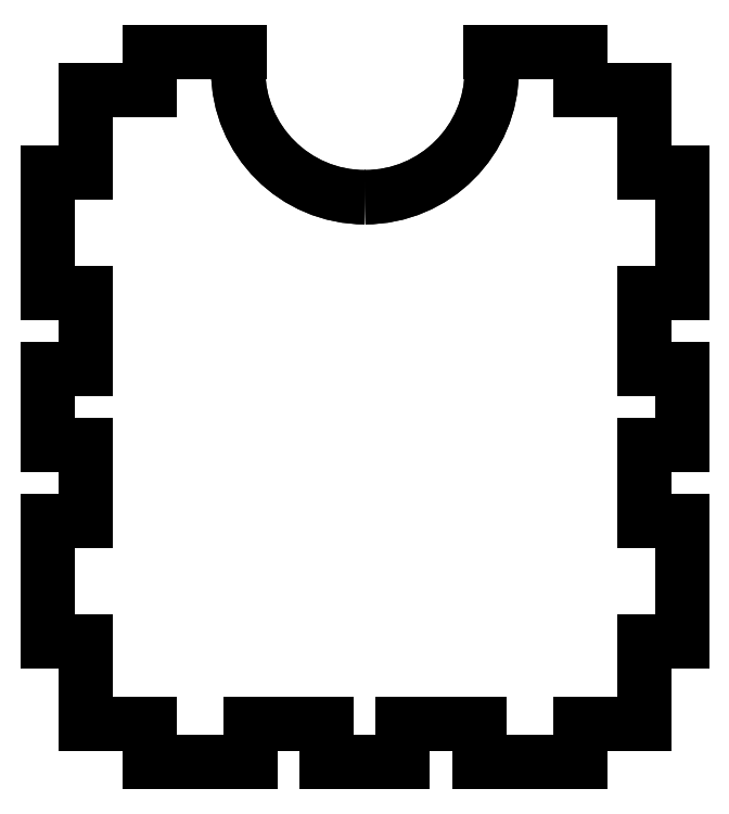
<metadata>
{"format":"dxf","ext":"dxf","renderer":"ezdxf+matplotlib","layout":"modelspace","background":"white","min_lineweight":24,"dpi":150}
</metadata>
<code>
0
SECTION
2
ENTITIES
0
ELLIPSE
8
0
10
-75.22
20
89.17
30
9.464e-07
11
33.35
21
-0.367
31
0
40
0.5461
41
0.006009
42
0.08632
0
SPLINE
8
0
70
0
71
3
72
8
73
4
74
0
42
1e-09
43
1e-10
44
1e-10
40
7
40
7
40
7
40
7
40
8
40
8
40
8
40
8
10
-41.87
20
88.91
30
9.464e-07
10
-41.87
20
83.39
30
9.464e-07
10
-46.34
20
78.91
30
9.464e-07
10
-51.87
20
78.91
30
9.464e-07
0
SPLINE
8
0
70
0
71
3
72
8
73
4
74
0
42
1e-09
43
1e-10
44
1e-10
40
8
40
8
40
8
40
8
40
9
40
9
40
9
40
9
10
-51.87
20
78.91
30
9.464e-07
10
-57.39
20
78.91
30
9.464e-07
10
-61.87
20
83.39
30
9.464e-07
10
-61.87
20
88.91
30
9.464e-07
0
ELLIPSE
8
0
10
-5.817
20
92.59
30
9.464e-07
11
56.02
21
4.459
31
0
40
0.4172
41
3.046
42
3.108
0
LINE
8
0
10
-61.76
20
90.37
30
9.464e-07
11
-68.87
21
90.37
31
9.464e-07
0
LINE
8
0
10
-68.87
20
90.37
30
9.464e-07
11
-68.87
21
87.37
31
9.464e-07
0
LINE
8
0
10
-68.87
20
87.37
30
9.464e-07
11
-73.87
21
87.37
31
9.464e-07
0
LINE
8
0
10
-73.87
20
87.37
30
9.464e-07
11
-73.87
21
80.87
31
9.464e-07
0
LINE
8
0
10
-73.87
20
80.87
30
9.464e-07
11
-76.87
21
80.87
31
9.464e-07
0
LINE
8
0
10
-76.87
20
80.87
30
9.464e-07
11
-76.87
21
71.37
31
9.464e-07
0
LINE
8
0
10
-76.87
20
71.37
30
9.464e-07
11
-73.87
21
71.37
31
9.464e-07
0
LINE
8
0
10
-73.87
20
71.37
30
9.464e-07
11
-73.87
21
65.37
31
9.464e-07
0
LINE
8
0
10
-73.87
20
65.37
30
9.464e-07
11
-76.87
21
65.37
31
9.464e-07
0
LINE
8
0
10
-76.87
20
65.37
30
9.464e-07
11
-76.87
21
59.37
31
9.464e-07
0
LINE
8
0
10
-76.87
20
59.37
30
9.464e-07
11
-73.87
21
59.37
31
9.464e-07
0
LINE
8
0
10
-73.87
20
59.37
30
9.464e-07
11
-73.87
21
53.37
31
9.464e-07
0
LINE
8
0
10
-73.87
20
53.37
30
9.464e-07
11
-76.87
21
53.37
31
9.464e-07
0
LINE
8
0
10
-76.87
20
53.37
30
9.464e-07
11
-76.87
21
43.87
31
9.464e-07
0
LINE
8
0
10
-76.87
20
43.87
30
9.464e-07
11
-73.87
21
43.87
31
9.464e-07
0
LINE
8
0
10
-73.87
20
43.87
30
9.464e-07
11
-73.87
21
37.37
31
9.464e-07
0
LINE
8
0
10
-73.87
20
37.37
30
9.464e-07
11
-68.87
21
37.37
31
9.464e-07
0
LINE
8
0
10
-68.87
20
37.37
30
9.464e-07
11
-68.87
21
34.37
31
9.464e-07
0
LINE
8
0
10
-68.87
20
34.37
30
9.464e-07
11
-60.87
21
34.37
31
9.464e-07
0
LINE
8
0
10
-60.87
20
34.37
30
9.464e-07
11
-60.87
21
37.37
31
9.464e-07
0
LINE
8
0
10
-60.87
20
37.37
30
9.464e-07
11
-54.87
21
37.37
31
9.464e-07
0
LINE
8
0
10
-54.87
20
37.37
30
9.464e-07
11
-54.87
21
34.37
31
9.464e-07
0
LINE
8
0
10
-54.87
20
34.37
30
9.464e-07
11
-48.87
21
34.37
31
9.464e-07
0
LINE
8
0
10
-48.87
20
34.37
30
9.464e-07
11
-48.87
21
37.37
31
9.464e-07
0
LINE
8
0
10
-48.87
20
37.37
30
9.464e-07
11
-42.87
21
37.37
31
9.464e-07
0
LINE
8
0
10
-42.87
20
37.37
30
9.464e-07
11
-42.87
21
34.37
31
9.464e-07
0
LINE
8
0
10
-42.87
20
34.37
30
9.464e-07
11
-34.87
21
34.37
31
9.464e-07
0
LINE
8
0
10
-34.87
20
34.37
30
9.464e-07
11
-34.87
21
37.37
31
9.464e-07
0
LINE
8
0
10
-34.87
20
37.37
30
9.464e-07
11
-29.87
21
37.37
31
9.464e-07
0
LINE
8
0
10
-29.87
20
37.37
30
9.464e-07
11
-29.87
21
43.87
31
9.464e-07
0
LINE
8
0
10
-29.87
20
43.87
30
9.464e-07
11
-26.87
21
43.87
31
9.464e-07
0
LINE
8
0
10
-26.87
20
43.87
30
9.464e-07
11
-26.87
21
53.37
31
9.464e-07
0
LINE
8
0
10
-26.87
20
53.37
30
9.464e-07
11
-29.87
21
53.37
31
9.464e-07
0
LINE
8
0
10
-29.87
20
53.37
30
9.464e-07
11
-29.87
21
59.37
31
9.464e-07
0
LINE
8
0
10
-29.87
20
59.37
30
9.464e-07
11
-26.87
21
59.37
31
9.464e-07
0
LINE
8
0
10
-26.87
20
59.37
30
9.464e-07
11
-26.87
21
65.37
31
9.464e-07
0
LINE
8
0
10
-26.87
20
65.37
30
9.464e-07
11
-29.87
21
65.37
31
9.464e-07
0
LINE
8
0
10
-29.87
20
65.37
30
9.464e-07
11
-29.87
21
71.37
31
9.464e-07
0
LINE
8
0
10
-29.87
20
71.37
30
9.464e-07
11
-26.87
21
71.37
31
9.464e-07
0
LINE
8
0
10
-26.87
20
71.37
30
9.464e-07
11
-26.87
21
80.87
31
9.464e-07
0
LINE
8
0
10
-26.87
20
80.87
30
9.464e-07
11
-29.87
21
80.87
31
9.464e-07
0
LINE
8
0
10
-29.87
20
80.87
30
9.464e-07
11
-29.87
21
87.37
31
9.464e-07
0
LINE
8
0
10
-29.87
20
87.37
30
9.464e-07
11
-34.87
21
87.37
31
9.464e-07
0
LINE
8
0
10
-34.87
20
87.37
30
9.464e-07
11
-34.87
21
90.37
31
9.464e-07
0
LINE
8
0
10
-34.87
20
90.37
30
9.464e-07
11
-41.97
21
90.37
31
9.464e-07
0
ELLIPSE
8
0
10
-75.22
20
89.17
30
0
11
33.35
21
-0.367
31
0
40
0.5461
41
0.006009
42
0.08632
0
SPLINE
8
0
70
0
71
3
72
8
73
4
74
0
42
1e-09
43
1e-10
44
1e-10
40
7
40
7
40
7
40
7
40
8
40
8
40
8
40
8
10
-41.87
20
88.91
30
0
10
-41.87
20
83.39
30
0
10
-46.34
20
78.91
30
0
10
-51.87
20
78.91
30
0
0
SPLINE
8
0
70
0
71
3
72
8
73
4
74
0
42
1e-09
43
1e-10
44
1e-10
40
8
40
8
40
8
40
8
40
9
40
9
40
9
40
9
10
-51.87
20
78.91
30
0
10
-57.39
20
78.91
30
0
10
-61.87
20
83.39
30
0
10
-61.87
20
88.91
30
0
0
ELLIPSE
8
0
10
-5.817
20
92.59
30
0
11
56.02
21
4.459
31
0
40
0.4172
41
3.046
42
3.108
0
LINE
8
0
10
-61.76
20
90.37
30
0
11
-68.87
21
90.37
31
0
0
LINE
8
0
10
-68.87
20
90.37
30
0
11
-68.87
21
87.37
31
0
0
LINE
8
0
10
-68.87
20
87.37
30
0
11
-73.87
21
87.37
31
0
0
LINE
8
0
10
-73.87
20
87.37
30
0
11
-73.87
21
80.87
31
0
0
LINE
8
0
10
-73.87
20
80.87
30
0
11
-76.87
21
80.87
31
0
0
LINE
8
0
10
-76.87
20
80.87
30
0
11
-76.87
21
71.37
31
0
0
LINE
8
0
10
-76.87
20
71.37
30
0
11
-73.87
21
71.37
31
0
0
LINE
8
0
10
-73.87
20
71.37
30
0
11
-73.87
21
65.37
31
0
0
LINE
8
0
10
-73.87
20
65.37
30
0
11
-76.87
21
65.37
31
0
0
LINE
8
0
10
-76.87
20
65.37
30
0
11
-76.87
21
59.37
31
0
0
LINE
8
0
10
-76.87
20
59.37
30
0
11
-73.87
21
59.37
31
0
0
LINE
8
0
10
-73.87
20
59.37
30
0
11
-73.87
21
53.37
31
0
0
LINE
8
0
10
-73.87
20
53.37
30
0
11
-76.87
21
53.37
31
0
0
LINE
8
0
10
-76.87
20
53.37
30
0
11
-76.87
21
43.87
31
0
0
LINE
8
0
10
-76.87
20
43.87
30
0
11
-73.87
21
43.87
31
0
0
LINE
8
0
10
-73.87
20
43.87
30
0
11
-73.87
21
37.37
31
0
0
LINE
8
0
10
-73.87
20
37.37
30
0
11
-68.87
21
37.37
31
0
0
LINE
8
0
10
-68.87
20
37.37
30
0
11
-68.87
21
34.37
31
0
0
LINE
8
0
10
-68.87
20
34.37
30
0
11
-60.87
21
34.37
31
0
0
LINE
8
0
10
-60.87
20
34.37
30
0
11
-60.87
21
37.37
31
0
0
LINE
8
0
10
-60.87
20
37.37
30
0
11
-54.87
21
37.37
31
0
0
LINE
8
0
10
-54.87
20
37.37
30
0
11
-54.87
21
34.37
31
0
0
LINE
8
0
10
-54.87
20
34.37
30
0
11
-48.87
21
34.37
31
0
0
LINE
8
0
10
-48.87
20
34.37
30
0
11
-48.87
21
37.37
31
0
0
LINE
8
0
10
-48.87
20
37.37
30
0
11
-42.87
21
37.37
31
0
0
LINE
8
0
10
-42.87
20
37.37
30
0
11
-42.87
21
34.37
31
0
0
LINE
8
0
10
-42.87
20
34.37
30
0
11
-34.87
21
34.37
31
0
0
LINE
8
0
10
-34.87
20
34.37
30
0
11
-34.87
21
37.37
31
0
0
LINE
8
0
10
-34.87
20
37.37
30
0
11
-29.87
21
37.37
31
0
0
LINE
8
0
10
-29.87
20
37.37
30
0
11
-29.87
21
43.87
31
0
0
LINE
8
0
10
-29.87
20
43.87
30
0
11
-26.87
21
43.87
31
0
0
LINE
8
0
10
-26.87
20
43.87
30
0
11
-26.87
21
53.37
31
0
0
LINE
8
0
10
-26.87
20
53.37
30
0
11
-29.87
21
53.37
31
0
0
LINE
8
0
10
-29.87
20
53.37
30
0
11
-29.87
21
59.37
31
0
0
LINE
8
0
10
-29.87
20
59.37
30
0
11
-26.87
21
59.37
31
0
0
LINE
8
0
10
-26.87
20
59.37
30
0
11
-26.87
21
65.37
31
0
0
LINE
8
0
10
-26.87
20
65.37
30
0
11
-29.87
21
65.37
31
0
0
LINE
8
0
10
-29.87
20
65.37
30
0
11
-29.87
21
71.37
31
0
0
LINE
8
0
10
-29.87
20
71.37
30
0
11
-26.87
21
71.37
31
0
0
LINE
8
0
10
-26.87
20
71.37
30
0
11
-26.87
21
80.87
31
0
0
LINE
8
0
10
-26.87
20
80.87
30
0
11
-29.87
21
80.87
31
0
0
LINE
8
0
10
-29.87
20
80.87
30
0
11
-29.87
21
87.37
31
0
0
LINE
8
0
10
-29.87
20
87.37
30
0
11
-34.87
21
87.37
31
0
0
LINE
8
0
10
-34.87
20
87.37
30
0
11
-34.87
21
90.37
31
0
0
LINE
8
0
10
-34.87
20
90.37
30
0
11
-41.97
21
90.37
31
0
0
ENDSEC
0
EOF

</code>
